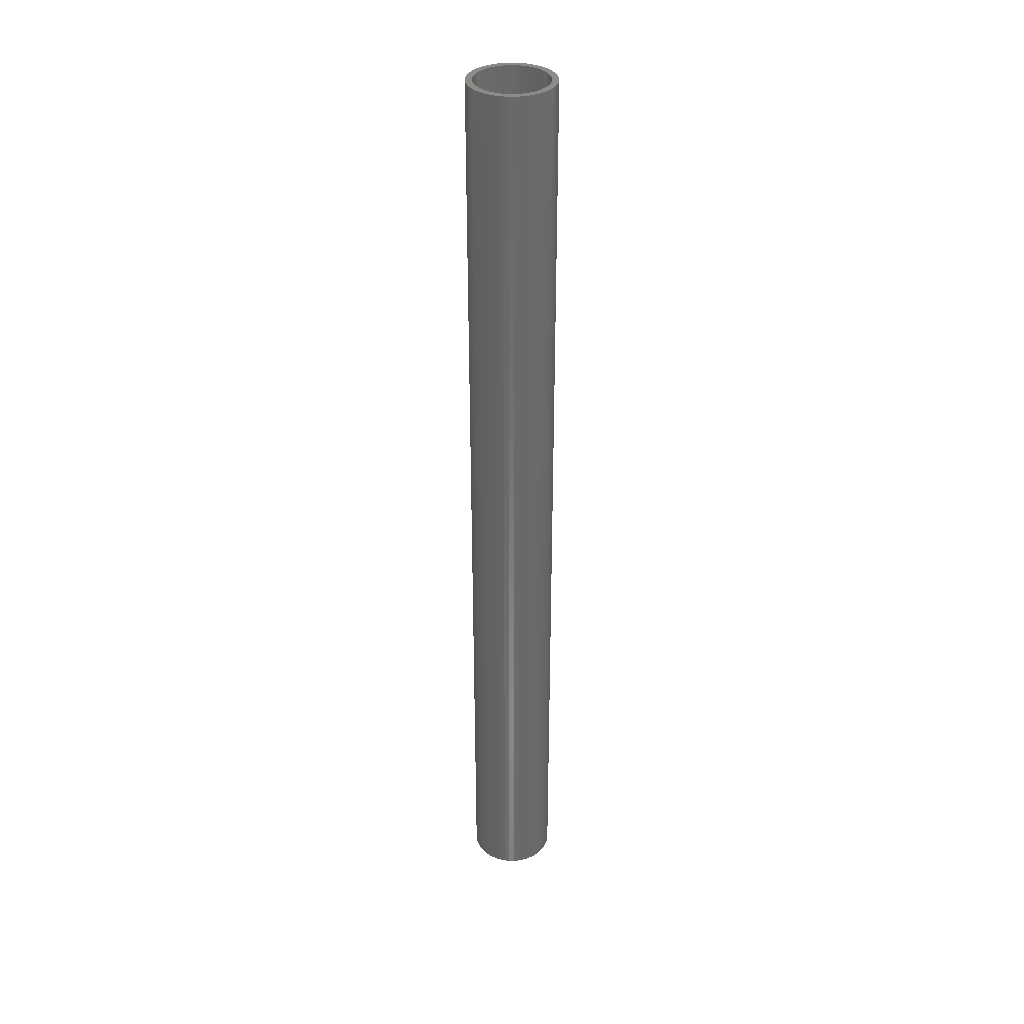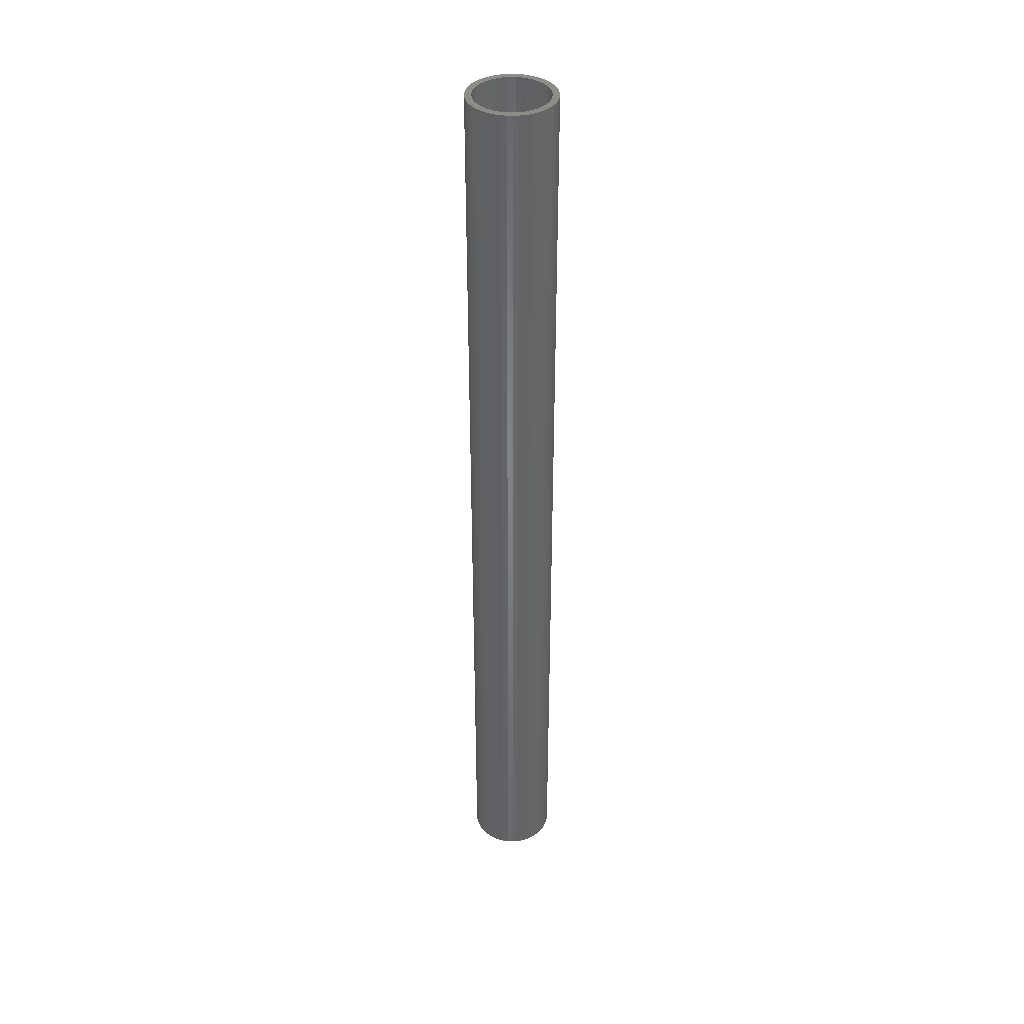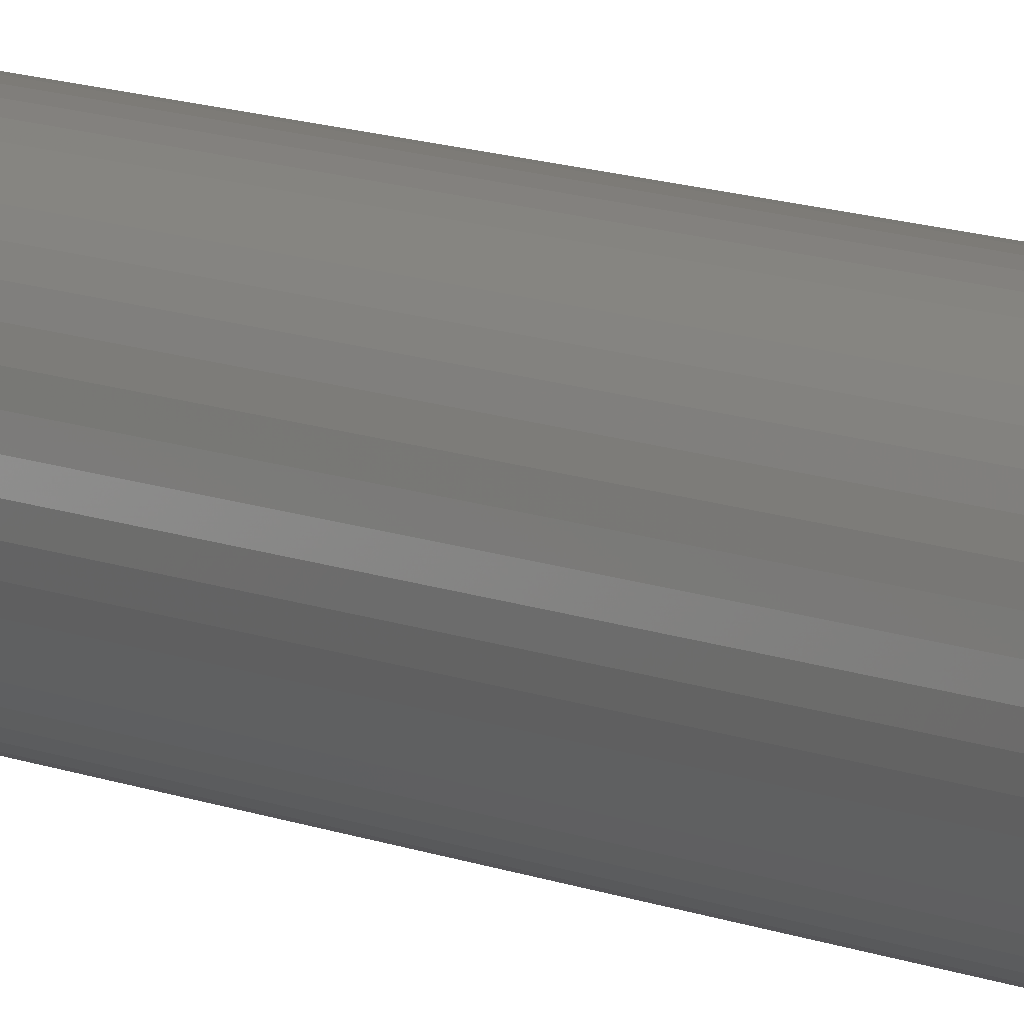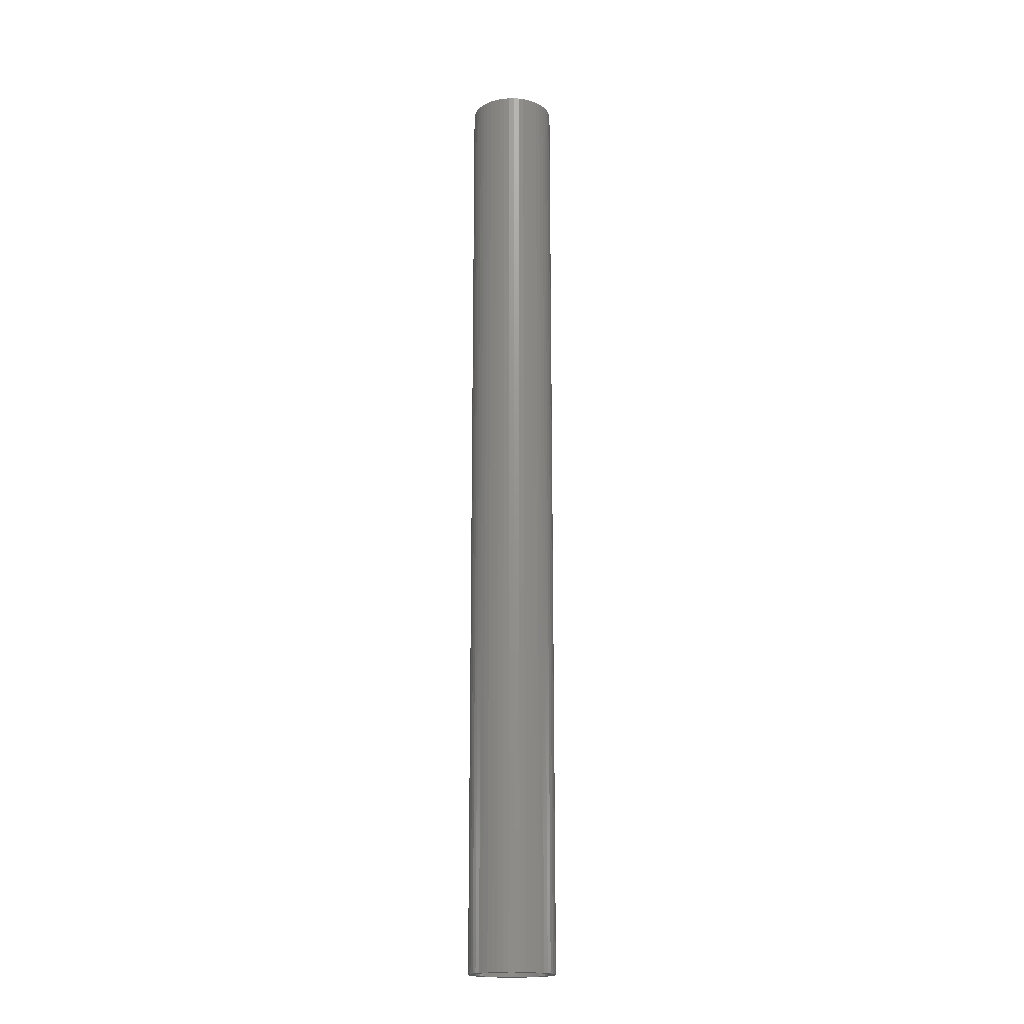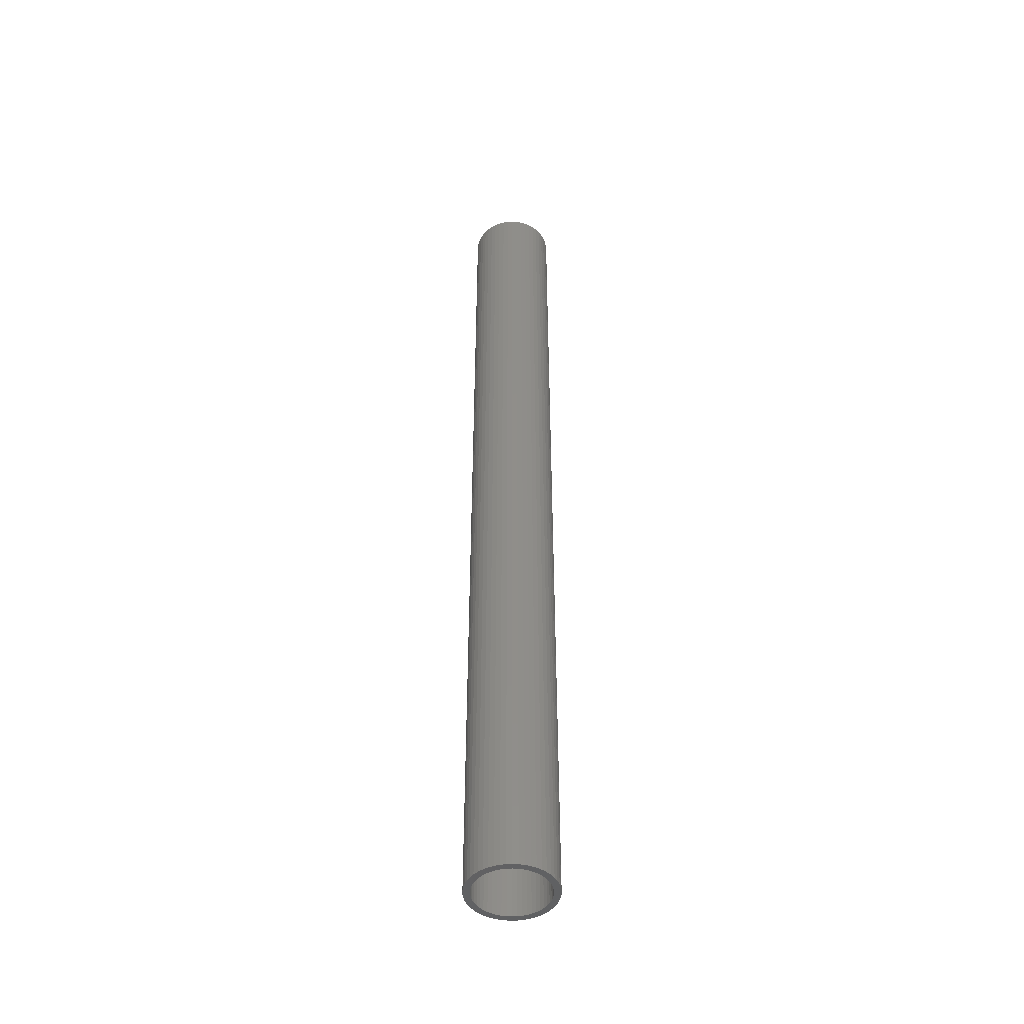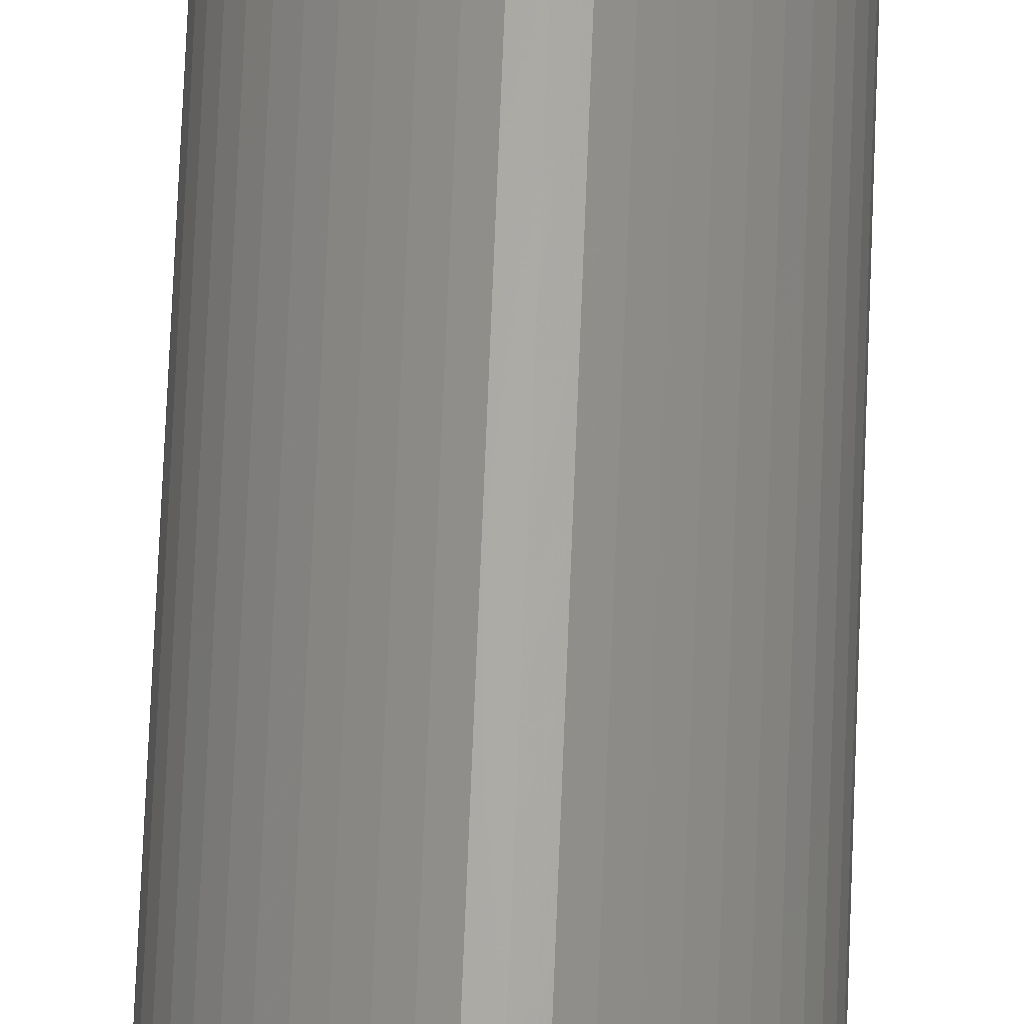
<metadata>
{"format":"stl","ext":"stl","renderer":"f3d","projection":"perspective","resolution":1024,"background":"white","views":[{"elev":34.4,"azim":-14.0,"up":"+Z"},{"elev":38.5,"azim":168.1,"up":"+Z"},{"elev":8.8,"azim":-37.9,"up":"+Y"},{"elev":-18.4,"azim":-20.7,"up":"+Z"},{"elev":-46.2,"azim":3.2,"up":"+Z"},{"elev":64.5,"azim":-177.8,"up":"+Y"}]}
</metadata>
<code>
# stl→obj: 200 verts, 400 faces
v 3.25 0 36
v 3.224 0.4073 -36
v 3.224 0.4073 36
v 3.25 0 -36
v -3.25 0 -36
v -3.224 0.4073 36
v -3.224 0.4073 -36
v -3.25 0 36
v 0.2041 3.244 -36
v -0.2041 3.244 36
v 0.2041 3.244 36
v -0.2041 3.244 -36
v -0.2041 -3.244 -36
v 0.2041 -3.244 36
v -0.2041 -3.244 36
v 0.2041 -3.244 -36
v 2.369 2.225 -36
v 2.072 2.504 36
v 2.369 2.225 36
v 2.072 2.504 -36
v -2.072 2.504 -36
v -2.369 2.225 36
v -2.072 2.504 36
v -2.369 2.225 -36
v -1.004 3.091 -36
v -1.384 2.941 36
v -1.004 3.091 36
v -1.384 2.941 -36
v 3.022 1.196 36
v 2.848 1.566 -36
v 2.848 1.566 36
v 3.022 1.196 -36
v 2.629 1.91 -36
v 2.629 1.91 36
v 1.384 2.941 -36
v 1.004 3.091 36
v 1.384 2.941 36
v 1.004 3.091 -36
v 0.609 3.192 36
v 0.609 3.192 -36
v 1.741 2.744 36
v 1.741 2.744 -36
v -3.022 1.196 -36
v -2.848 1.566 36
v -2.848 1.566 -36
v -3.022 1.196 36
v -2.629 1.91 -36
v -2.629 1.91 36
v -3.148 0.8082 -36
v -3.148 0.8082 36
v -1.741 2.744 36
v -1.741 2.744 -36
v -0.609 3.192 36
v -0.609 3.192 -36
v 0.609 -3.192 36
v 0.609 -3.192 -36
v 1.384 -2.941 -36
v 1.741 -2.744 36
v 1.384 -2.941 36
v 1.741 -2.744 -36
v 3.148 0.8082 36
v 3.148 0.8082 -36
v 2.75 0 36
v 2.728 0.3447 36
v 3.224 -0.4073 36
v 2.664 0.6839 36
v 2.728 -0.3447 36
v 2.557 1.012 36
v 3.148 -0.8082 36
v 2.664 -0.6839 36
v 2.41 1.325 36
v 2.225 1.616 36
v 2.005 1.883 36
v 1.753 2.119 36
v 1.474 2.322 36
v 1.171 2.488 36
v 0.8498 2.615 36
v 0.5153 2.701 36
v 0.1727 2.745 36
v -0.1727 2.745 36
v -0.5153 2.701 36
v -0.8498 2.615 36
v -1.171 2.488 36
v -1.474 2.322 36
v -1.753 2.119 36
v -2.005 1.883 36
v -2.225 1.616 36
v -2.41 1.325 36
v -2.557 1.012 36
v -2.664 0.6839 36
v 3.022 -1.196 36
v 2.557 -1.012 36
v 2.848 -1.566 36
v 2.41 -1.325 36
v 2.629 -1.91 36
v 2.225 -1.616 36
v 2.369 -2.225 36
v 2.005 -1.883 36
v 2.072 -2.504 36
v 1.753 -2.119 36
v 1.474 -2.322 36
v 1.171 -2.488 36
v 1.004 -3.091 36
v 0.8498 -2.615 36
v 0.5153 -2.701 36
v 0.1727 -2.745 36
v -0.1727 -2.745 36
v -0.5153 -2.701 36
v -0.609 -3.192 36
v -0.8498 -2.615 36
v -1.004 -3.091 36
v -1.171 -2.488 36
v -1.384 -2.941 36
v -1.474 -2.322 36
v -1.741 -2.744 36
v -1.753 -2.119 36
v -2.072 -2.504 36
v -2.005 -1.883 36
v -2.369 -2.225 36
v -2.225 -1.616 36
v -2.629 -1.91 36
v -2.41 -1.325 36
v -2.848 -1.566 36
v -2.557 -1.012 36
v -3.022 -1.196 36
v -2.664 -0.6839 36
v -3.148 -0.8082 36
v -2.728 -0.3447 36
v -3.224 -0.4073 36
v -2.75 0 36
v -2.728 0.3447 36
v 3.224 -0.4073 -36
v 3.148 -0.8082 -36
v 3.022 -1.196 -36
v -2.848 -1.566 -36
v -3.022 -1.196 -36
v 2.75 0 -36
v 2.728 -0.3447 -36
v 2.664 -0.6839 -36
v 2.728 0.3447 -36
v 2.557 -1.012 -36
v 2.848 -1.566 -36
v 2.664 0.6839 -36
v 2.41 -1.325 -36
v 2.629 -1.91 -36
v 2.225 -1.616 -36
v 2.369 -2.225 -36
v 2.005 -1.883 -36
v 2.072 -2.504 -36
v 1.753 -2.119 -36
v 1.474 -2.322 -36
v 1.171 -2.488 -36
v 1.004 -3.091 -36
v 0.8498 -2.615 -36
v 0.5153 -2.701 -36
v 0.1727 -2.745 -36
v -0.1727 -2.745 -36
v -0.5153 -2.701 -36
v -0.609 -3.192 -36
v -0.8498 -2.615 -36
v -1.004 -3.091 -36
v -1.171 -2.488 -36
v -1.384 -2.941 -36
v -1.474 -2.322 -36
v -1.741 -2.744 -36
v -1.753 -2.119 -36
v -2.072 -2.504 -36
v -2.005 -1.883 -36
v -2.369 -2.225 -36
v -2.225 -1.616 -36
v -2.629 -1.91 -36
v -2.41 -1.325 -36
v -2.557 -1.012 -36
v -3.148 -0.8082 -36
v -2.664 -0.6839 -36
v 2.557 1.012 -36
v 2.41 1.325 -36
v 2.225 1.616 -36
v 2.005 1.883 -36
v 1.753 2.119 -36
v 1.474 2.322 -36
v 1.171 2.488 -36
v 0.8498 2.615 -36
v 0.5153 2.701 -36
v 0.1727 2.745 -36
v -0.1727 2.745 -36
v -0.5153 2.701 -36
v -0.8498 2.615 -36
v -1.171 2.488 -36
v -1.474 2.322 -36
v -1.753 2.119 -36
v -2.005 1.883 -36
v -2.225 1.616 -36
v -2.41 1.325 -36
v -2.557 1.012 -36
v -2.664 0.6839 -36
v -2.728 0.3447 -36
v -2.75 0 -36
v -2.728 -0.3447 -36
v -3.224 -0.4073 -36
f 1 2 3
f 2 1 4
f 5 6 7
f 6 5 8
f 9 10 11
f 10 9 12
f 13 14 15
f 14 13 16
f 17 18 19
f 18 17 20
f 21 22 23
f 22 21 24
f 25 26 27
f 26 25 28
f 29 30 31
f 30 29 32
f 31 33 34
f 33 31 30
f 35 36 37
f 36 35 38
f 38 39 36
f 39 38 40
f 20 41 18
f 41 20 42
f 43 44 45
f 44 43 46
f 47 22 24
f 22 47 48
f 49 46 43
f 46 49 50
f 28 51 26
f 51 28 52
f 12 53 10
f 53 12 54
f 16 55 14
f 55 16 56
f 57 58 59
f 58 57 60
f 61 32 29
f 32 61 62
f 3 62 61
f 62 3 2
f 34 17 19
f 17 34 33
f 40 11 39
f 11 40 9
f 42 37 41
f 37 42 35
f 45 48 47
f 48 45 44
f 7 50 49
f 50 7 6
f 63 1 3
f 64 3 61
f 1 63 65
f 66 61 29
f 67 65 63
f 68 29 31
f 65 67 69
f 70 69 67
f 3 64 63
f 61 66 64
f 71 31 34
f 29 68 66
f 31 71 68
f 72 34 19
f 34 72 71
f 73 19 18
f 19 73 72
f 18 74 73
f 41 74 18
f 41 75 74
f 37 75 41
f 37 76 75
f 36 76 37
f 36 77 76
f 39 77 36
f 39 78 77
f 11 78 39
f 11 79 78
f 11 80 79
f 10 80 11
f 10 81 80
f 53 81 10
f 53 82 81
f 27 82 53
f 27 83 82
f 26 83 27
f 26 84 83
f 51 84 26
f 51 85 84
f 23 85 51
f 85 23 86
f 22 86 23
f 86 22 87
f 48 87 22
f 87 48 88
f 44 88 48
f 88 44 89
f 46 89 44
f 50 90 46
f 89 46 90
f 69 70 91
f 92 91 70
f 91 92 93
f 94 93 92
f 93 94 95
f 96 95 94
f 95 96 97
f 98 97 96
f 97 98 99
f 100 99 98
f 100 58 99
f 101 58 100
f 101 59 58
f 102 59 101
f 102 103 59
f 104 103 102
f 104 55 103
f 105 55 104
f 105 14 55
f 106 14 105
f 107 14 106
f 107 15 14
f 108 15 107
f 108 109 15
f 110 109 108
f 110 111 109
f 112 111 110
f 112 113 111
f 114 113 112
f 114 115 113
f 116 115 114
f 117 116 118
f 116 117 115
f 119 118 120
f 118 119 117
f 121 120 122
f 123 122 124
f 120 121 119
f 125 124 126
f 127 126 128
f 122 123 121
f 129 128 130
f 90 50 131
f 6 131 50
f 124 125 123
f 131 6 130
f 126 127 125
f 8 130 6
f 128 129 127
f 130 8 129
f 52 23 51
f 23 52 21
f 54 27 53
f 27 54 25
f 65 4 1
f 4 65 132
f 91 133 69
f 133 91 134
f 69 132 65
f 132 69 133
f 135 125 136
f 125 135 123
f 137 4 132
f 138 132 133
f 4 137 2
f 139 133 134
f 140 2 137
f 141 134 142
f 2 140 62
f 143 62 140
f 132 138 137
f 133 139 138
f 144 142 145
f 134 141 139
f 142 144 141
f 146 145 147
f 145 146 144
f 148 147 149
f 147 148 146
f 149 150 148
f 60 150 149
f 60 151 150
f 57 151 60
f 57 152 151
f 153 152 57
f 153 154 152
f 56 154 153
f 56 155 154
f 16 155 56
f 16 156 155
f 16 157 156
f 13 157 16
f 13 158 157
f 159 158 13
f 159 160 158
f 161 160 159
f 161 162 160
f 163 162 161
f 163 164 162
f 165 164 163
f 165 166 164
f 167 166 165
f 166 167 168
f 169 168 167
f 168 169 170
f 171 170 169
f 170 171 172
f 135 172 171
f 172 135 173
f 136 173 135
f 174 175 136
f 173 136 175
f 62 143 32
f 176 32 143
f 32 176 30
f 177 30 176
f 30 177 33
f 178 33 177
f 33 178 17
f 179 17 178
f 17 179 20
f 180 20 179
f 180 42 20
f 181 42 180
f 181 35 42
f 182 35 181
f 182 38 35
f 183 38 182
f 183 40 38
f 184 40 183
f 184 9 40
f 185 9 184
f 186 9 185
f 186 12 9
f 187 12 186
f 187 54 12
f 188 54 187
f 188 25 54
f 189 25 188
f 189 28 25
f 190 28 189
f 190 52 28
f 191 52 190
f 21 191 192
f 191 21 52
f 24 192 193
f 192 24 21
f 47 193 194
f 45 194 195
f 193 47 24
f 43 195 196
f 49 196 197
f 194 45 47
f 7 197 198
f 175 174 199
f 200 199 174
f 195 43 45
f 199 200 198
f 196 49 43
f 5 198 200
f 197 7 49
f 198 5 7
f 60 99 58
f 99 60 149
f 136 127 174
f 127 136 125
f 149 97 99
f 97 149 147
f 56 103 55
f 103 56 153
f 153 59 103
f 59 153 57
f 93 134 91
f 134 93 142
f 95 142 93
f 142 95 145
f 159 15 109
f 15 159 13
f 163 111 113
f 111 163 161
f 161 109 111
f 109 161 159
f 169 121 171
f 121 169 119
f 169 117 119
f 117 169 167
f 174 129 200
f 129 174 127
f 200 8 5
f 8 200 129
f 97 145 95
f 145 97 147
f 165 113 115
f 113 165 163
f 167 115 117
f 115 167 165
f 171 123 135
f 123 171 121
f 176 71 177
f 71 176 68
f 177 72 178
f 72 177 71
f 183 76 77
f 76 183 182
f 189 82 83
f 82 189 188
f 89 194 88
f 194 89 195
f 138 63 137
f 63 138 67
f 180 73 74
f 73 180 179
f 186 79 80
f 79 186 185
f 181 74 75
f 74 181 180
f 130 197 131
f 197 130 198
f 87 192 86
f 192 87 193
f 190 83 84
f 83 190 189
f 188 81 82
f 81 188 187
f 144 92 141
f 92 144 94
f 166 118 116
f 118 166 168
f 151 102 101
f 102 151 152
f 143 68 176
f 68 143 66
f 178 73 179
f 73 178 72
f 184 77 78
f 77 184 183
f 185 78 79
f 78 185 184
f 182 75 76
f 75 182 181
f 90 195 89
f 195 90 196
f 131 196 90
f 196 131 197
f 88 193 87
f 193 88 194
f 187 80 81
f 80 187 186
f 191 84 85
f 84 191 190
f 192 85 86
f 85 192 191
f 137 64 140
f 64 137 63
f 141 70 139
f 70 141 92
f 148 96 146
f 96 148 98
f 156 107 106
f 107 156 157
f 118 170 120
f 170 118 168
f 155 106 105
f 106 155 156
f 148 100 98
f 100 148 150
f 140 66 143
f 66 140 64
f 146 94 144
f 94 146 96
f 160 112 110
f 112 160 162
f 158 110 108
f 110 158 160
f 124 175 126
f 175 124 173
f 126 199 128
f 199 126 175
f 128 198 130
f 198 128 199
f 152 104 102
f 104 152 154
f 154 105 104
f 105 154 155
f 150 101 100
f 101 150 151
f 139 67 138
f 67 139 70
f 162 114 112
f 114 162 164
f 120 172 122
f 172 120 170
f 122 173 124
f 173 122 172
f 157 108 107
f 108 157 158
f 164 116 114
f 116 164 166

</code>
